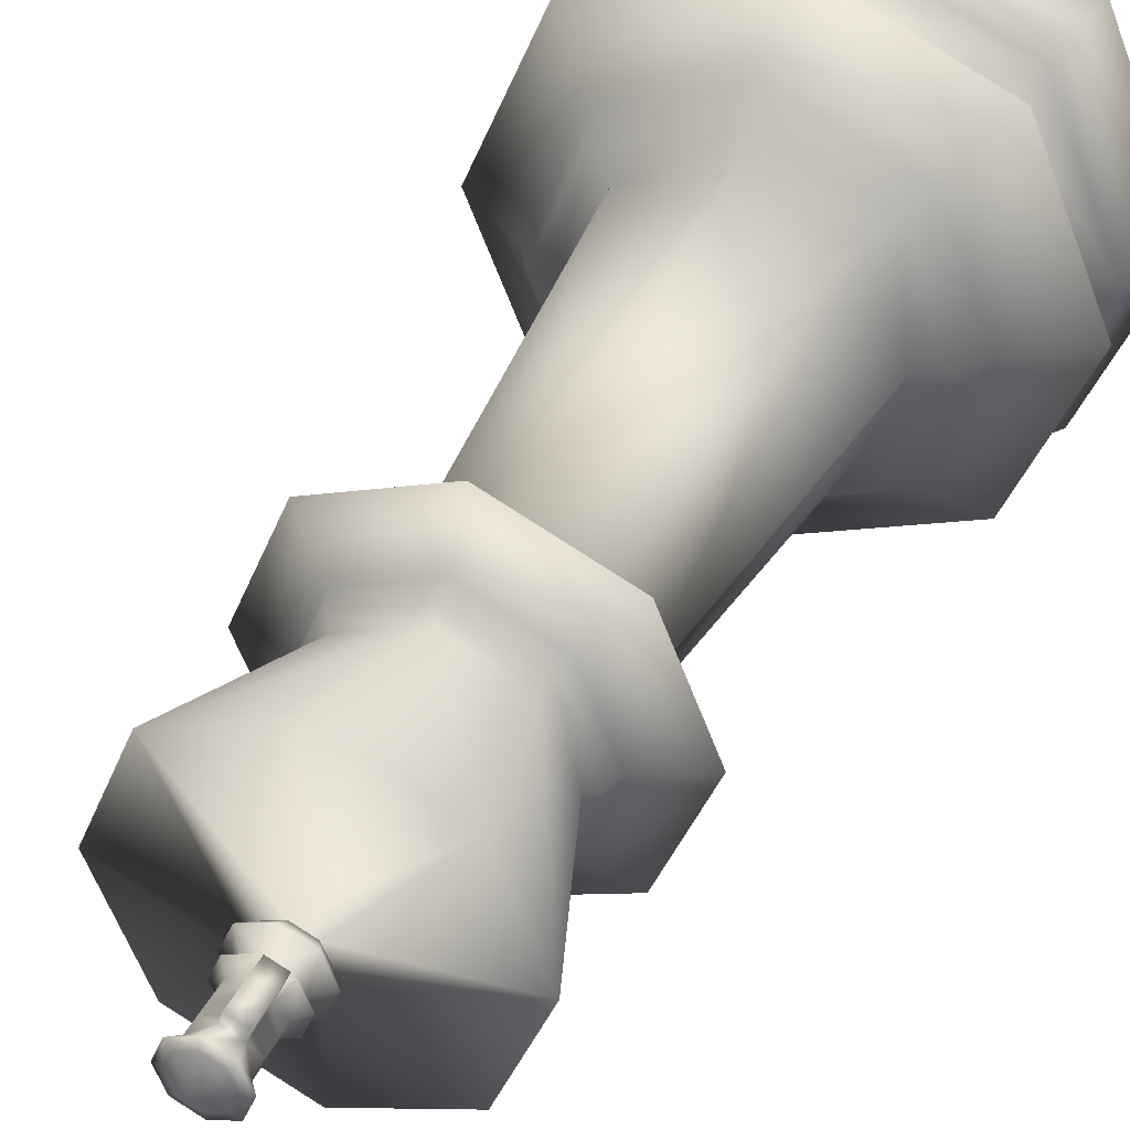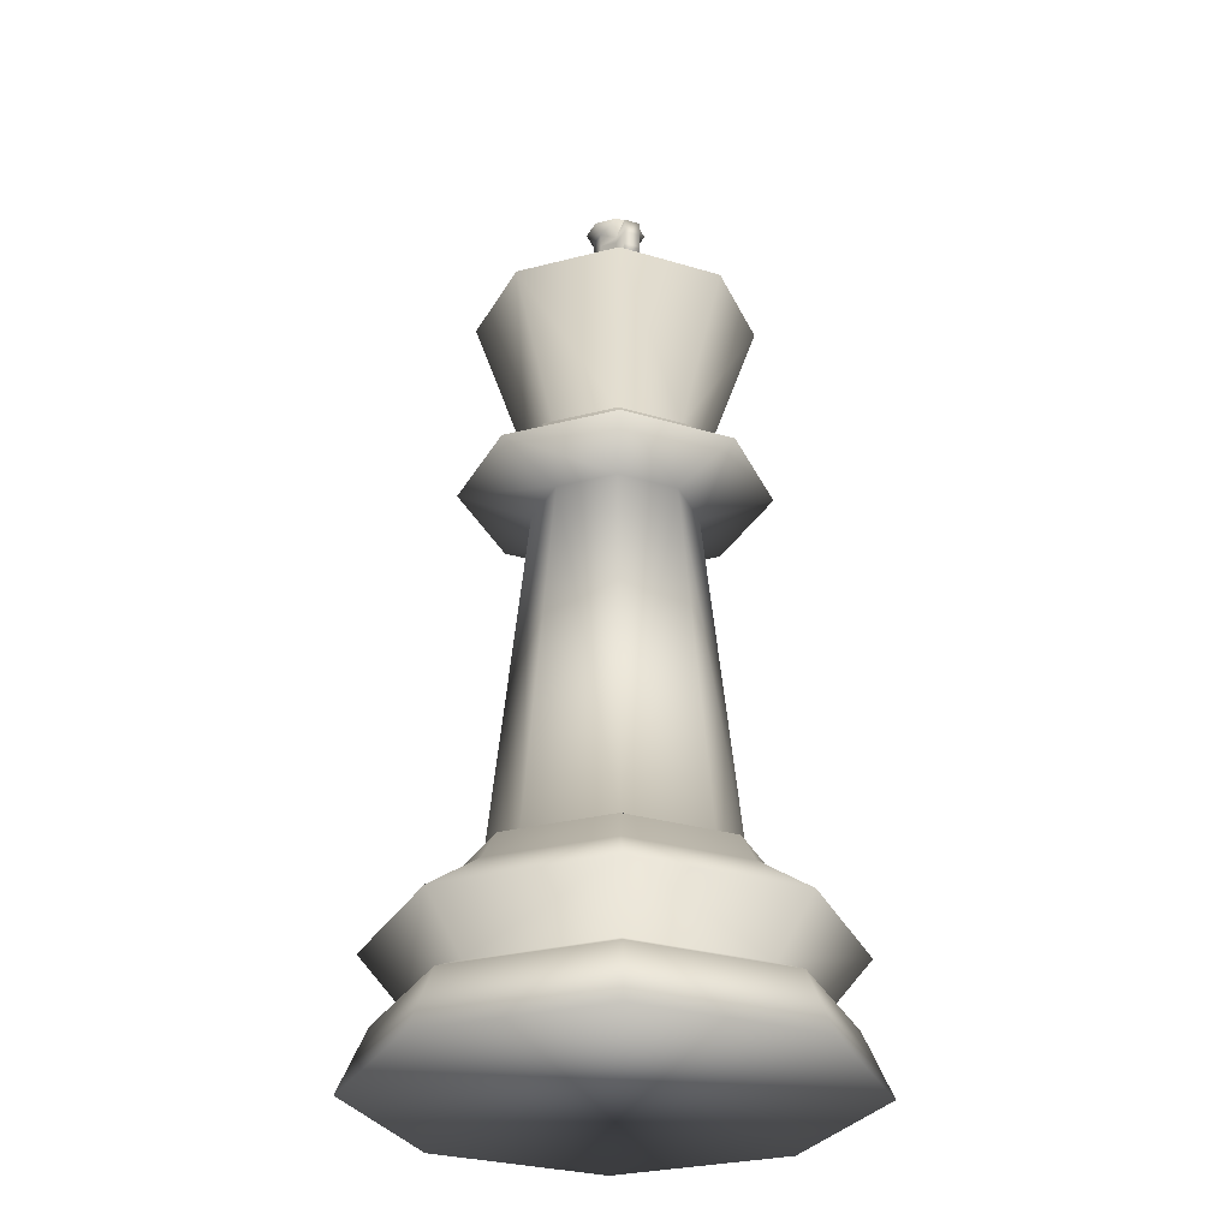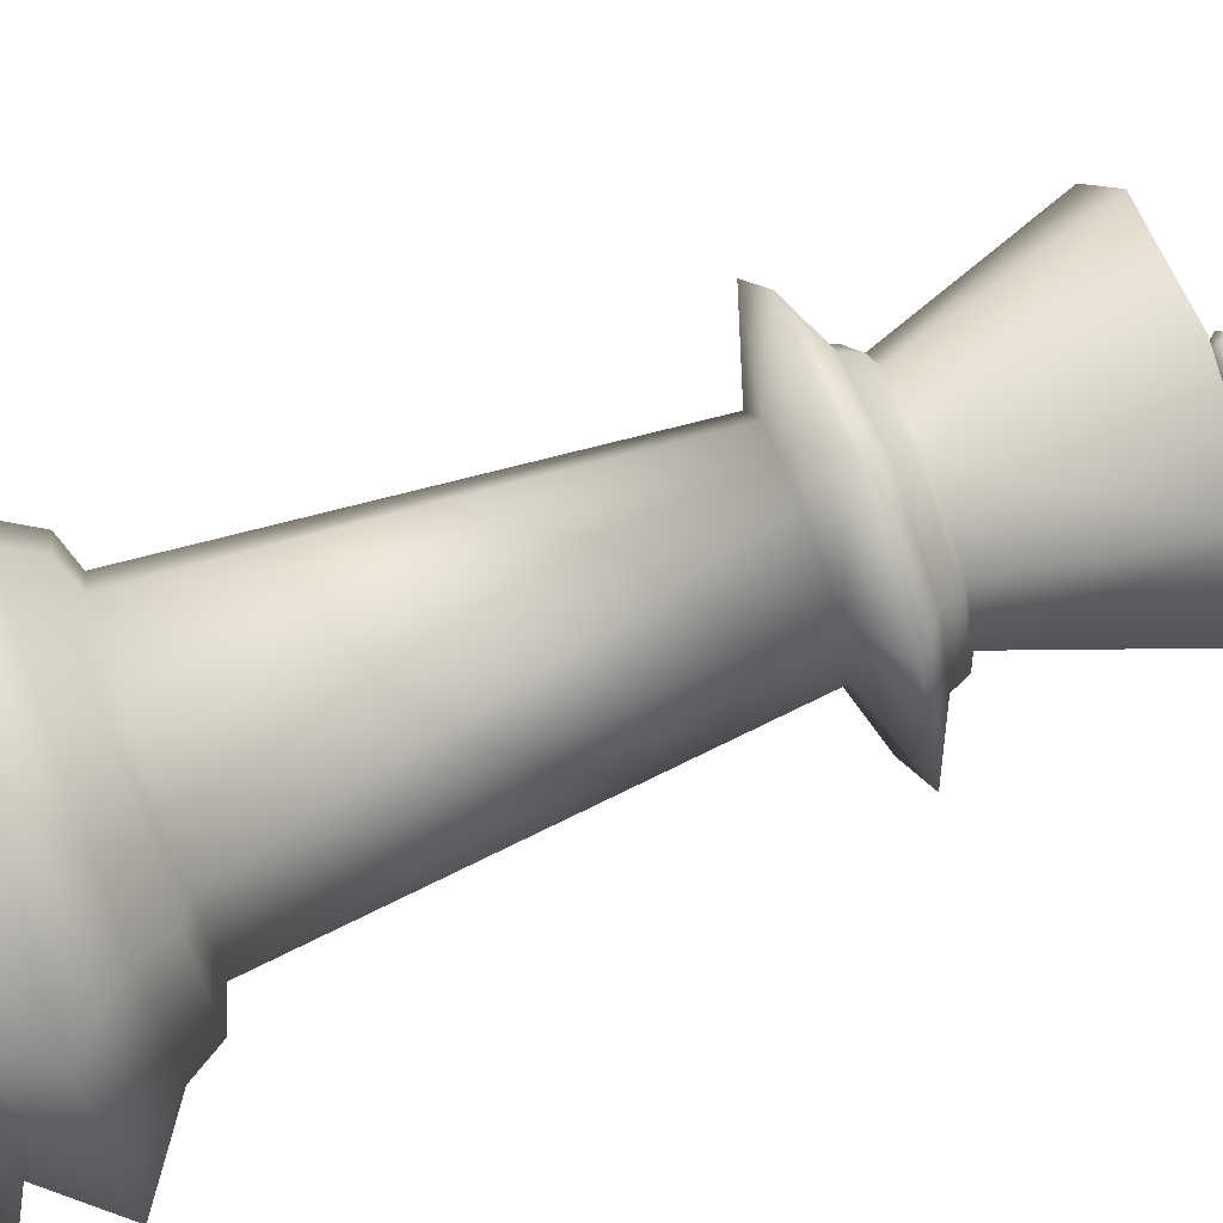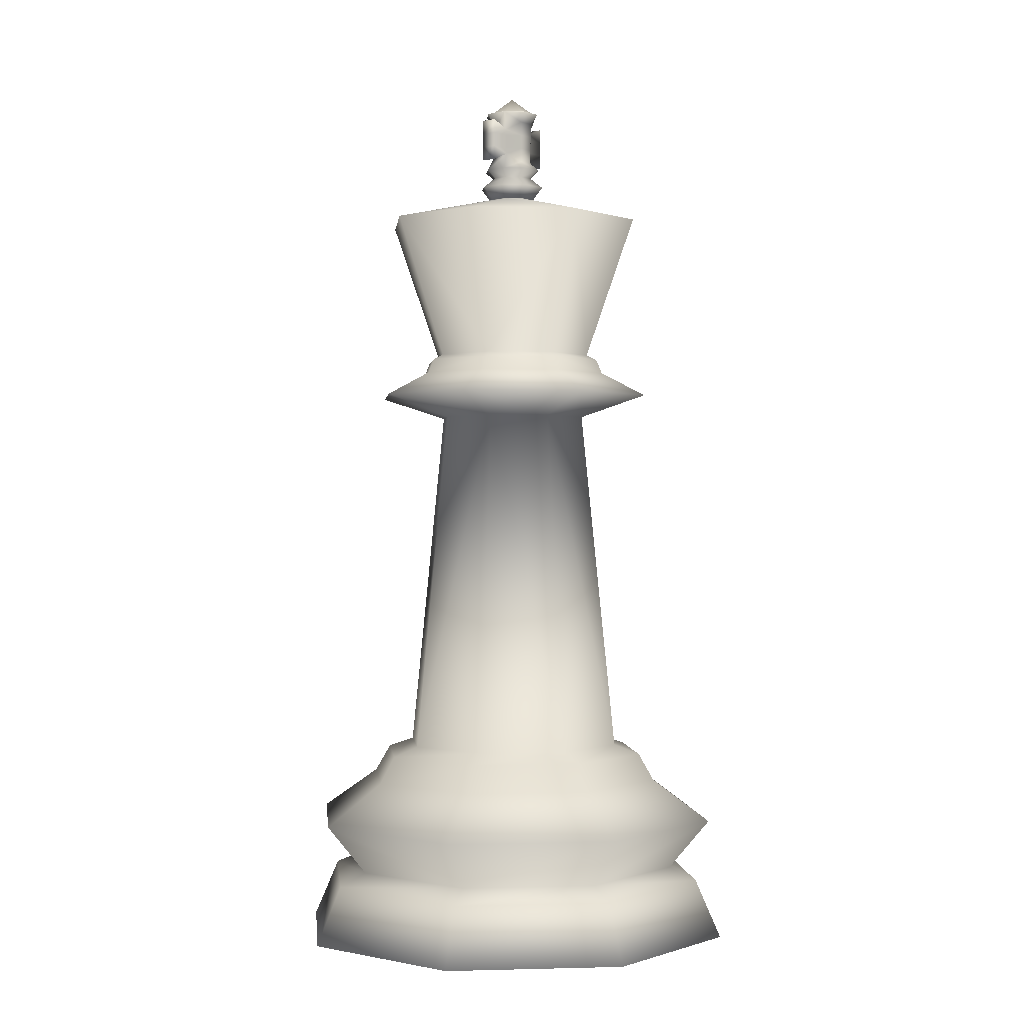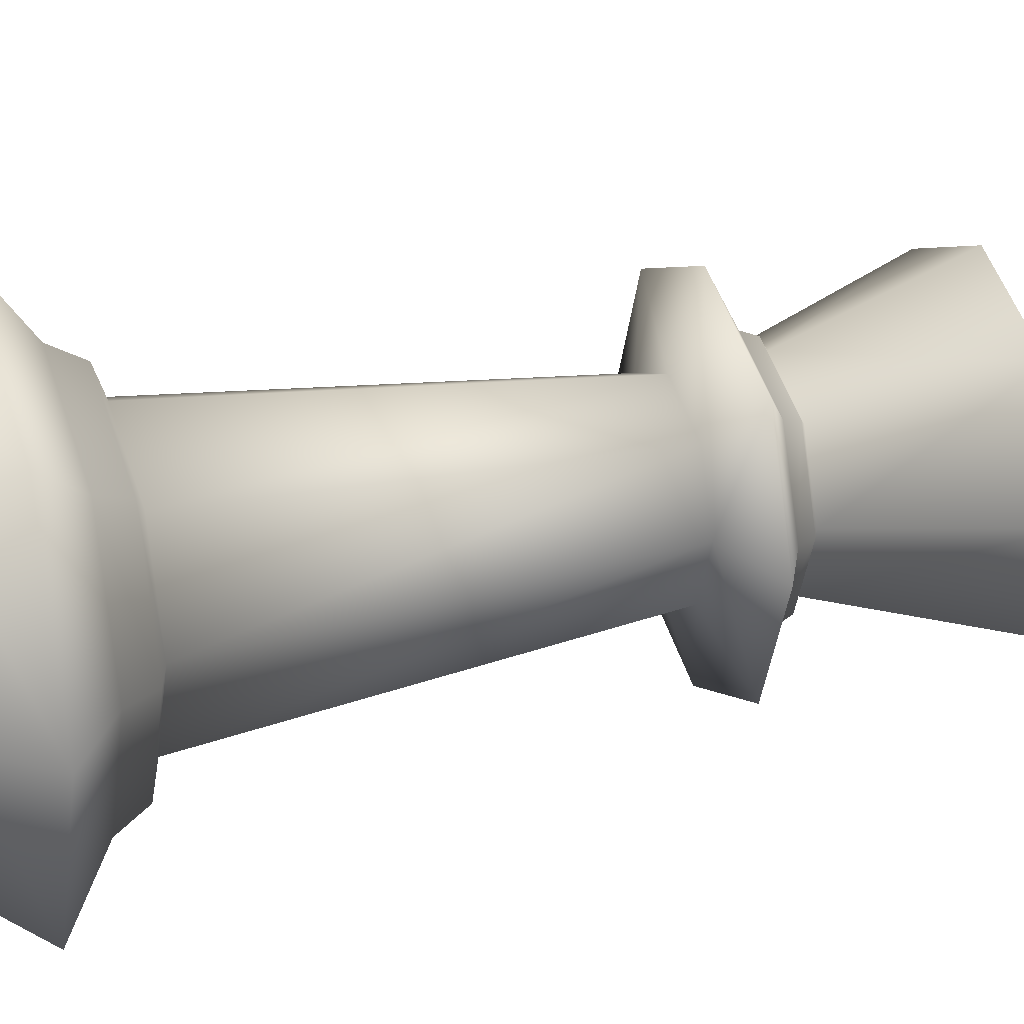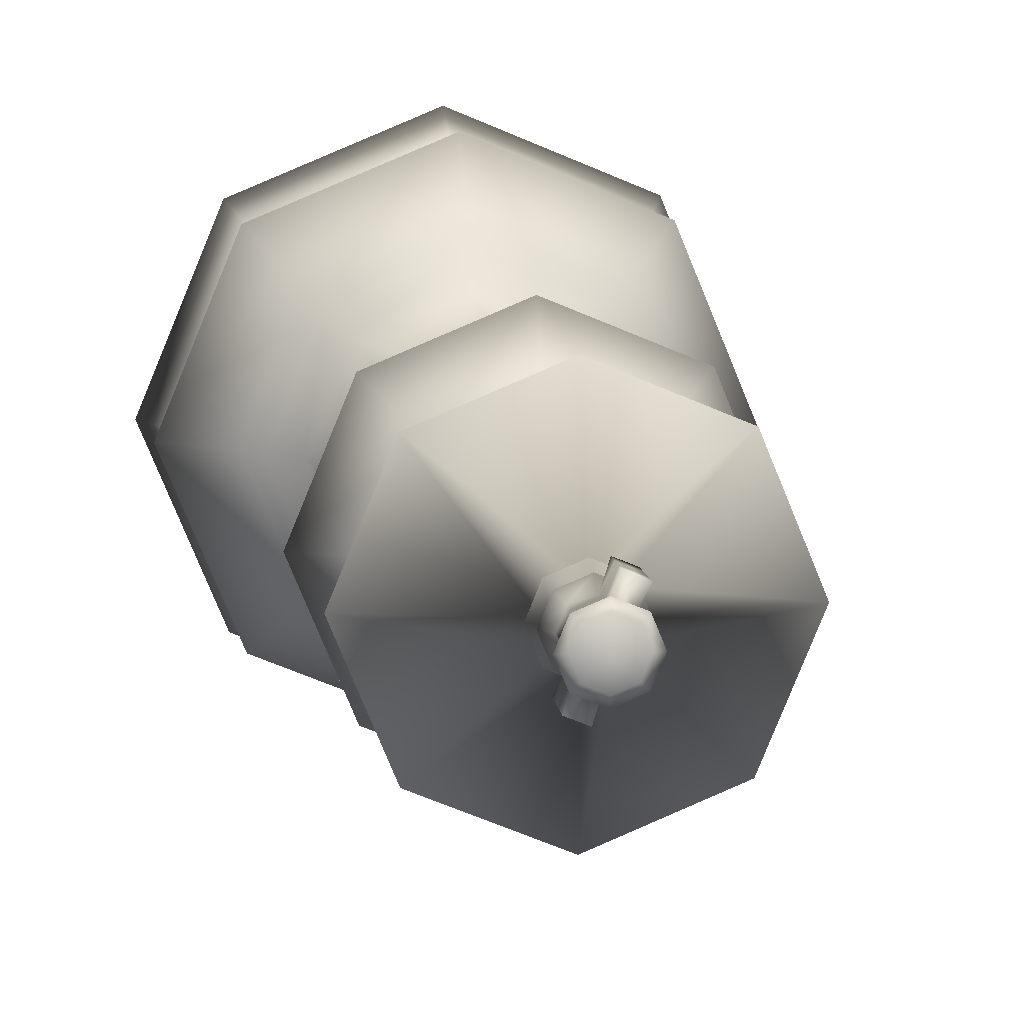
<metadata>
{"format":"obj","ext":"obj","renderer":"f3d","projection":"perspective","resolution":1024,"background":"white","views":[{"elev":38.8,"azim":23.8,"up":"+Y"},{"elev":-29.0,"azim":133.5,"up":"+Z"},{"elev":76.3,"azim":-110.1,"up":"+Y"},{"elev":-0.0,"azim":-163.5,"up":"+Z"},{"elev":26.8,"azim":-109.5,"up":"+Y"},{"elev":9.4,"azim":-6.5,"up":"+Y"}]}
</metadata>
<code>
o King.001_Cylinder.029
v 0.1731 1.021 6.064
v 0.2489 1.097 6.007
v -0.4097 1.37 6.007
v -0.4097 1.263 6.064
v -0.4097 1.765 7.481
v 0.5281 1.376 7.481
v 0.4145 0.4385 6.064
v 0.5218 0.4385 6.007
v 0.2898 1.138 5.87
v -0.4097 1.428 5.87
v -1.068 1.097 6.007
v -0.9926 1.021 6.064
v 0.9165 0.4385 7.481
v -1.348 1.376 7.481
v -0.252 0.5963 7.731
v -0.4097 0.6616 7.731
v 0.1731 -0.1443 6.064
v 0.2489 -0.2202 6.007
v 0.5795 0.4385 5.87
v 0.6141 1.462 5.633
v -0.4097 1.886 5.633
v -1.109 1.138 5.87
v -1.341 0.4385 6.007
v -1.234 0.4385 6.064
v 0.5281 -0.4993 7.481
v -0.1866 0.4385 7.731
v -1.736 0.4385 7.481
v -0.5675 0.5963 7.731
v -0.4097 -0.3858 6.064
v -0.4097 -0.493 6.007
v 0.2898 -0.261 5.87
v 1.038 0.4385 5.633
v 0.1332 0.9814 5.411
v -0.4097 1.206 5.411
v -1.434 1.462 5.633
v -1.399 0.4385 5.87
v -1.068 -0.2202 6.007
v -0.9926 -0.1443 6.064
v -0.4097 -0.8877 7.481
v -0.252 0.2807 7.731
v -1.348 -0.4993 7.481
v -0.6328 0.4385 7.731
v -0.4097 -0.5508 5.87
v 0.6141 -0.5853 5.633
v 0.3581 0.4385 5.411
v 0.3852 1.233 1.958
v -0.4097 1.563 1.958
v -0.9527 0.9814 5.411
v -1.858 0.4385 5.633
v -1.109 -0.261 5.87
v -0.4097 0.2154 7.731
v -0.5675 0.2807 7.731
v -0.4097 -1.009 5.633
v 0.1332 -0.1044 5.411
v 0.7144 0.4385 1.958
v -0.4097 1.826 1.866
v 0.5713 1.42 1.866
v -1.205 1.233 1.958
v -1.178 0.4385 5.411
v -1.434 -0.5853 5.633
v -0.4097 -0.3293 5.411
v 0.3852 -0.3564 1.958
v 0.9777 0.4385 1.866
v -0.4097 1.982 1.601
v 0.6817 1.53 1.601
v -1.391 1.42 1.866
v -1.534 0.4385 1.958
v -0.9527 -0.1044 5.411
v -0.4097 -0.6857 1.958
v 0.5713 -0.5425 1.866
v 1.134 0.4385 1.601
v -0.4097 2.567 1.194
v 1.095 1.944 1.194
v -1.501 1.53 1.601
v -1.797 0.4385 1.866
v -1.205 -0.3564 1.958
v -0.4097 -0.9489 1.866
v 0.6817 -0.6529 1.601
v 1.719 0.4385 1.194
v -0.4097 2.155 0.6971
v 0.8037 1.652 0.6971
v -1.915 1.944 1.194
v -1.953 0.4385 1.601
v -1.391 -0.5425 1.866
v -0.4097 -1.105 1.601
v 1.095 -1.067 1.194
v 1.306 0.4385 0.6971
v -0.4097 2.433 0.5737
v 1 1.848 0.5737
v -1.623 1.652 0.6971
v -2.538 0.4385 1.194
v -1.501 -0.6529 1.601
v -0.4097 -1.69 1.194
v 0.8037 -0.7749 0.6971
v 1.584 0.4385 0.5737
v -0.4097 2.689 -0
v 1.181 2.029 -0
v -1.82 1.848 0.5737
v -2.126 0.4385 0.6971
v -1.915 -1.067 1.194
v -0.4097 -1.277 0.6971
v 1 -0.9715 0.5737
v 1.84 0.4385 -0
v -2.66 0.4385 -0
v -2.001 2.03 -0
v 1.181 -1.152 -0
v -0.4097 -1.811 -0
v -2.001 -1.152 -0
v -2.404 0.4385 0.5737
v -1.623 -0.7749 0.6971
v -0.4097 -1.555 0.5737
v -1.82 -0.9715 0.5737
v -0.4097 0.6744 7.734
v -0.4097 0.772 7.86
v -0.1739 0.6744 7.86
v -0.243 0.6053 7.734
v -0.5765 0.6053 7.734
v -0.6456 0.6744 7.86
v -0.4097 0.6476 8.66
v -0.2619 0.5863 8.66
v -0.07619 0.4385 7.86
v -0.1739 0.4385 7.734
v -0.6456 0.4385 7.734
v -0.7433 0.4385 7.86
v -0.5576 0.5863 8.66
v -0.4097 0.4385 8.815
v -0.2007 0.4385 8.66
v -0.1739 0.2027 7.86
v -0.243 0.2717 7.734
v -0.5765 0.2717 7.734
v -0.6456 0.2027 7.86
v -0.6188 0.4385 8.66
v -0.2619 0.2907 8.66
v -0.4097 0.105 7.86
v -0.4097 0.2027 7.734
v -0.5576 0.2907 8.66
v -0.4097 0.2295 8.66
v -0.4097 0.6406 7.964
v -0.2668 0.5814 7.964
v -0.5526 0.5814 7.964
v -0.2077 0.4385 7.964
v -0.5526 0.2956 7.964
v -0.6118 0.4385 7.964
v -0.2668 0.2956 7.964
v -0.4097 0.2364 7.964
v -0.4097 0.6422 8.205
v -0.4097 0.6436 8.264
v -0.4097 0.645 8.403
v -0.4097 0.6464 8.462
v -0.5538 0.5825 8.125
v -0.5547 0.5835 8.264
v -0.5557 0.5845 8.403
v -0.5567 0.5855 8.543
v -0.5538 0.2945 8.205
v -0.5547 0.2935 8.264
v -0.5557 0.2925 8.403
v -0.5567 0.2915 8.462
v -0.2657 0.2945 8.125
v -0.2647 0.2935 8.264
v -0.2637 0.2925 8.403
v -0.2627 0.2915 8.543
v -0.2627 0.5855 8.462
v -0.2637 0.5845 8.403
v -0.2647 0.5835 8.264
v -0.2657 0.5825 8.205
v -0.2019 0.4385 8.543
v -0.2033 0.4385 8.403
v -0.2047 0.4385 8.264
v -0.2061 0.4385 8.125
v -0.6176 0.4385 8.543
v -0.6162 0.4385 8.403
v -0.6148 0.4385 8.264
v -0.6134 0.4385 8.125
v -0.4097 0.2306 8.462
v -0.4097 0.232 8.403
v -0.4097 0.2334 8.264
v -0.4097 0.2348 8.205
v -0.334 0.825 8.123
v -0.334 0.8264 8.262
v -0.334 0.8278 8.401
v -0.334 0.8292 8.541
v -0.6295 0.1117 8.123
v -0.6305 0.1107 8.262
v -0.6315 0.1097 8.401
v -0.6324 0.1087 8.541
v -0.187 0.7683 8.541
v -0.188 0.7673 8.401
v -0.189 0.7663 8.262
v -0.19 0.7653 8.123
v -0.4854 0.04783 8.541
v -0.4854 0.04923 8.401
v -0.4854 0.05063 8.262
v -0.4854 0.05203 8.123
v -0.2046 0.6436 8.044
v -0.1196 0.4385 8.044
v -0.6998 0.4385 8.044
v -0.4097 0.1484 8.044
v -0.4097 0.7286 8.044
v -0.6149 0.6436 8.044
v -0.6149 0.2334 8.044
v -0.2046 0.2334 8.044
v -0.4097 0.7204 8.639
v -0.6091 0.6379 8.639
v -0.6091 0.2392 8.639
v -0.2104 0.2392 8.639
v -0.2104 0.6379 8.639
v -0.1278 0.4385 8.639
v -0.6917 0.4385 8.639
v -0.4097 0.1566 8.639
f 1 3 4
f 4 6 1
f 7 2 1
f 9 3 2
f 4 11 12
f 1 13 7
f 4 14 5
f 6 16 15
f 18 7 17
f 19 2 8
f 20 10 9
f 22 3 10
f 12 23 24
f 17 13 25
f 13 15 26
f 24 14 12
f 16 14 28
f 30 17 29
f 19 18 31
f 32 9 19
f 34 20 33
f 21 22 10
f 36 11 22
f 23 38 24
f 17 39 29
f 40 13 26
f 38 27 24
f 14 42 28
f 37 29 38
f 31 30 43
f 32 31 44
f 33 32 45
f 46 34 33
f 48 21 34
f 35 36 22
f 50 23 36
f 29 41 38
f 39 40 51
f 27 52 42
f 43 37 50
f 44 43 53
f 45 44 54
f 46 45 55
f 47 57 56
f 58 34 47
f 59 35 48
f 60 36 49
f 41 51 52
f 53 50 60
f 61 44 53
f 55 54 62
f 57 55 63
f 56 65 64
f 58 56 66
f 67 48 58
f 59 60 49
f 68 53 60
f 62 61 69
f 63 62 70
f 57 71 65
f 64 73 72
f 66 64 74
f 67 66 75
f 76 59 67
f 69 68 76
f 70 69 77
f 63 78 71
f 65 79 73
f 80 73 81
f 74 72 82
f 75 74 83
f 84 67 75
f 77 76 84
f 70 85 78
f 71 86 79
f 73 87 81
f 80 89 88
f 82 80 90
f 91 74 82
f 84 83 92
f 85 84 92
f 78 93 86
f 79 94 87
f 81 95 89
f 88 97 96
f 90 88 98
f 91 90 99
f 100 83 91
f 93 92 100
f 86 101 94
f 95 94 102
f 89 103 97
f 97 106 108
f 98 96 105
f 109 90 98
f 100 99 110
f 93 110 101
f 102 101 111
f 95 106 103
f 112 104 108
f 104 98 105
f 106 111 107
f 107 112 108
f 112 99 109
f 101 112 111
f 113 115 116
f 16 116 15
f 118 113 117
f 119 206 202
f 115 122 116
f 28 113 16
f 15 122 26
f 124 117 123
f 203 119 202
f 119 126 120
f 206 127 207
f 122 128 129
f 123 28 42
f 26 129 40
f 131 123 130
f 132 203 208
f 125 126 119
f 120 126 127
f 127 205 207
f 128 135 129
f 130 42 52
f 129 51 40
f 134 130 135
f 136 208 204
f 132 126 125
f 127 126 133
f 133 209 205
f 135 52 51
f 137 204 209
f 136 126 132
f 133 126 137
f 137 126 136
f 145 131 134
f 144 134 128
f 142 124 131
f 141 128 121
f 143 118 124
f 115 141 121
f 118 138 114
f 138 115 114
f 197 154 200
f 154 183 155
f 177 192 193
f 146 179 178
f 158 197 201
f 159 177 158
f 159 175 176
f 160 174 175
f 200 173 196
f 154 172 173
f 156 172 155
f 157 171 156
f 195 158 201
f 169 159 158
f 167 159 168
f 167 161 160
f 196 150 199
f 173 151 150
f 171 151 172
f 171 153 152
f 194 169 195
f 165 168 169
f 163 168 164
f 162 167 163
f 150 198 199
f 151 146 150
f 152 147 151
f 152 149 148
f 146 194 198
f 146 189 165
f 175 192 176
f 174 191 175
f 193 183 182
f 191 183 192
f 191 185 184
f 179 189 178
f 180 188 179
f 181 187 180
f 148 179 147
f 162 187 186
f 154 193 182
f 156 183 184
f 149 180 148
f 163 188 187
f 157 184 185
f 162 181 149
f 165 188 164
f 174 185 190
f 138 194 139
f 199 138 140
f 194 141 139
f 196 140 143
f 195 144 141
f 142 196 143
f 201 145 144
f 197 142 145
f 174 204 157
f 161 209 174
f 204 170 157
f 166 205 161
f 170 203 153
f 206 166 162
f 153 202 149
f 202 162 149
f 1 2 3
f 4 5 6
f 7 8 2
f 9 10 3
f 4 3 11
f 1 6 13
f 4 12 14
f 6 5 16
f 18 8 7
f 19 9 2
f 20 21 10
f 22 11 3
f 12 11 23
f 17 7 13
f 13 6 15
f 24 27 14
f 16 5 14
f 30 18 17
f 19 8 18
f 32 20 9
f 34 21 20
f 21 35 22
f 36 23 11
f 23 37 38
f 17 25 39
f 40 25 13
f 38 41 27
f 14 27 42
f 37 30 29
f 31 18 30
f 32 19 31
f 33 20 32
f 46 47 34
f 48 35 21
f 35 49 36
f 50 37 23
f 29 39 41
f 39 25 40
f 27 41 52
f 43 30 37
f 44 31 43
f 45 32 44
f 46 33 45
f 47 46 57
f 58 48 34
f 59 49 35
f 60 50 36
f 41 39 51
f 53 43 50
f 61 54 44
f 55 45 54
f 57 46 55
f 56 57 65
f 58 47 56
f 67 59 48
f 59 68 60
f 68 61 53
f 62 54 61
f 63 55 62
f 57 63 71
f 64 65 73
f 66 56 64
f 67 58 66
f 76 68 59
f 69 61 68
f 70 62 69
f 63 70 78
f 65 71 79
f 80 72 73
f 74 64 72
f 75 66 74
f 84 76 67
f 77 69 76
f 70 77 85
f 71 78 86
f 73 79 87
f 80 81 89
f 82 72 80
f 91 83 74
f 84 75 83
f 85 77 84
f 78 85 93
f 79 86 94
f 81 87 95
f 88 89 97
f 90 80 88
f 91 82 90
f 100 92 83
f 93 85 92
f 86 93 101
f 95 87 94
f 89 95 103
f 108 104 105
f 105 96 108
f 97 103 106
f 106 107 108
f 108 96 97
f 98 88 96
f 109 99 90
f 100 91 99
f 93 100 110
f 102 94 101
f 95 102 106
f 112 109 104
f 104 109 98
f 106 102 111
f 107 111 112
f 112 110 99
f 101 110 112
f 113 114 115
f 16 113 116
f 118 114 113
f 119 120 206
f 115 121 122
f 28 117 113
f 15 116 122
f 124 118 117
f 203 125 119
f 206 120 127
f 122 121 128
f 123 117 28
f 26 122 129
f 131 124 123
f 132 125 203
f 127 133 205
f 128 134 135
f 130 123 42
f 129 135 51
f 134 131 130
f 136 132 208
f 133 137 209
f 135 130 52
f 137 136 204
f 145 142 131
f 144 145 134
f 142 143 124
f 141 144 128
f 143 140 118
f 115 139 141
f 118 140 138
f 138 139 115
f 197 177 154
f 154 182 183
f 177 176 192
f 146 147 179
f 158 177 197
f 159 176 177
f 159 160 175
f 160 161 174
f 200 154 173
f 154 155 172
f 156 171 172
f 157 170 171
f 195 169 158
f 169 168 159
f 167 160 159
f 167 166 161
f 196 173 150
f 173 172 151
f 171 152 151
f 171 170 153
f 194 165 169
f 165 164 168
f 163 167 168
f 162 166 167
f 150 146 198
f 151 147 146
f 152 148 147
f 152 153 149
f 146 165 194
f 146 178 189
f 175 191 192
f 174 190 191
f 193 192 183
f 191 184 183
f 191 190 185
f 179 188 189
f 180 187 188
f 181 186 187
f 148 180 179
f 162 163 187
f 154 177 193
f 156 155 183
f 149 181 180
f 163 164 188
f 157 156 184
f 162 186 181
f 165 189 188
f 174 157 185
f 138 198 194
f 199 198 138
f 194 195 141
f 196 199 140
f 195 201 144
f 142 200 196
f 201 197 145
f 197 200 142
f 174 209 204
f 161 205 209
f 204 208 170
f 166 207 205
f 170 208 203
f 206 207 166
f 153 203 202
f 202 206 162

</code>
